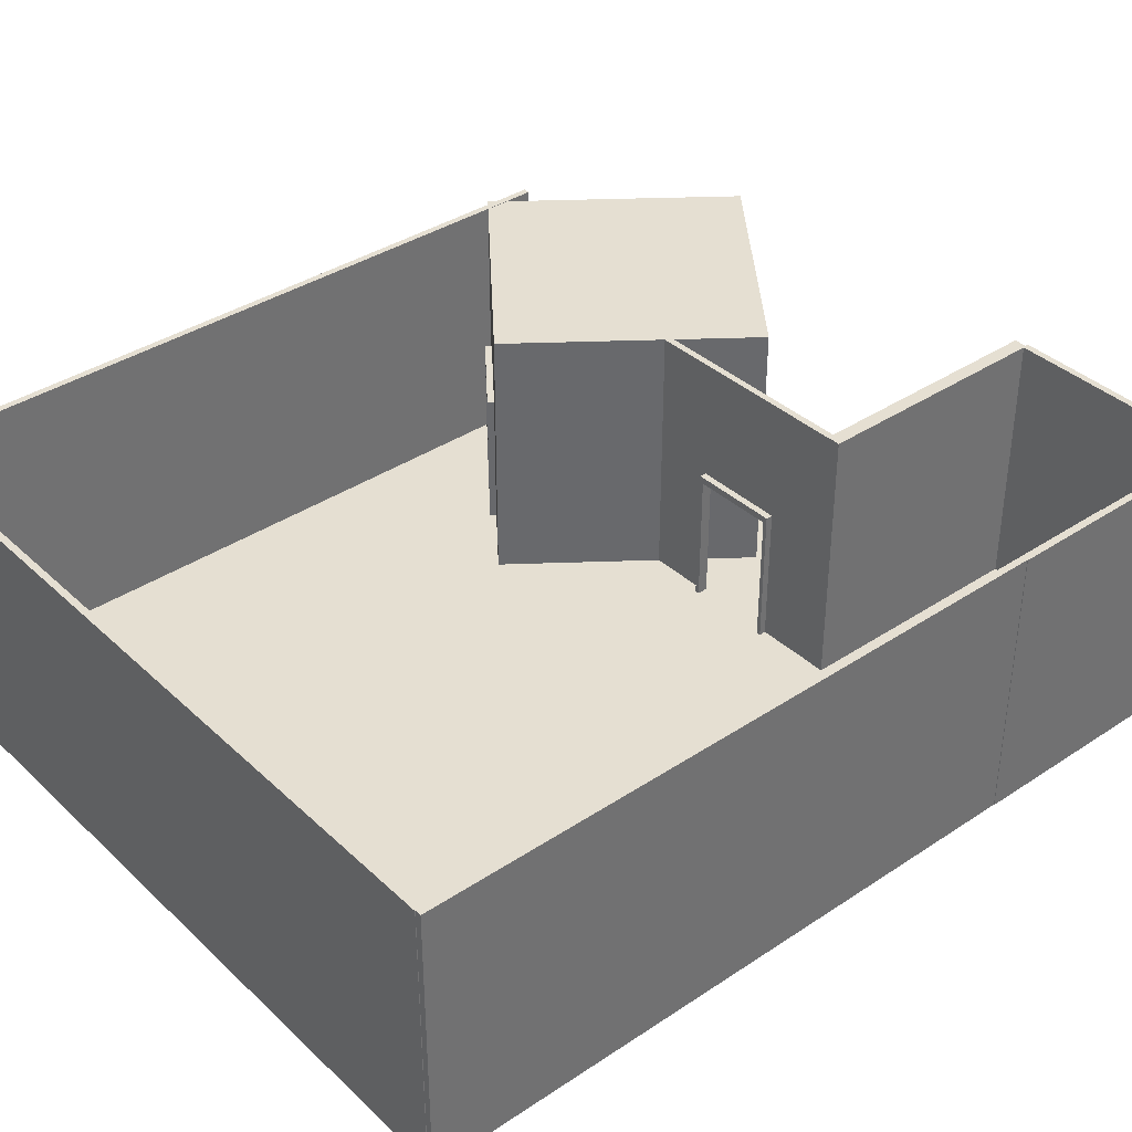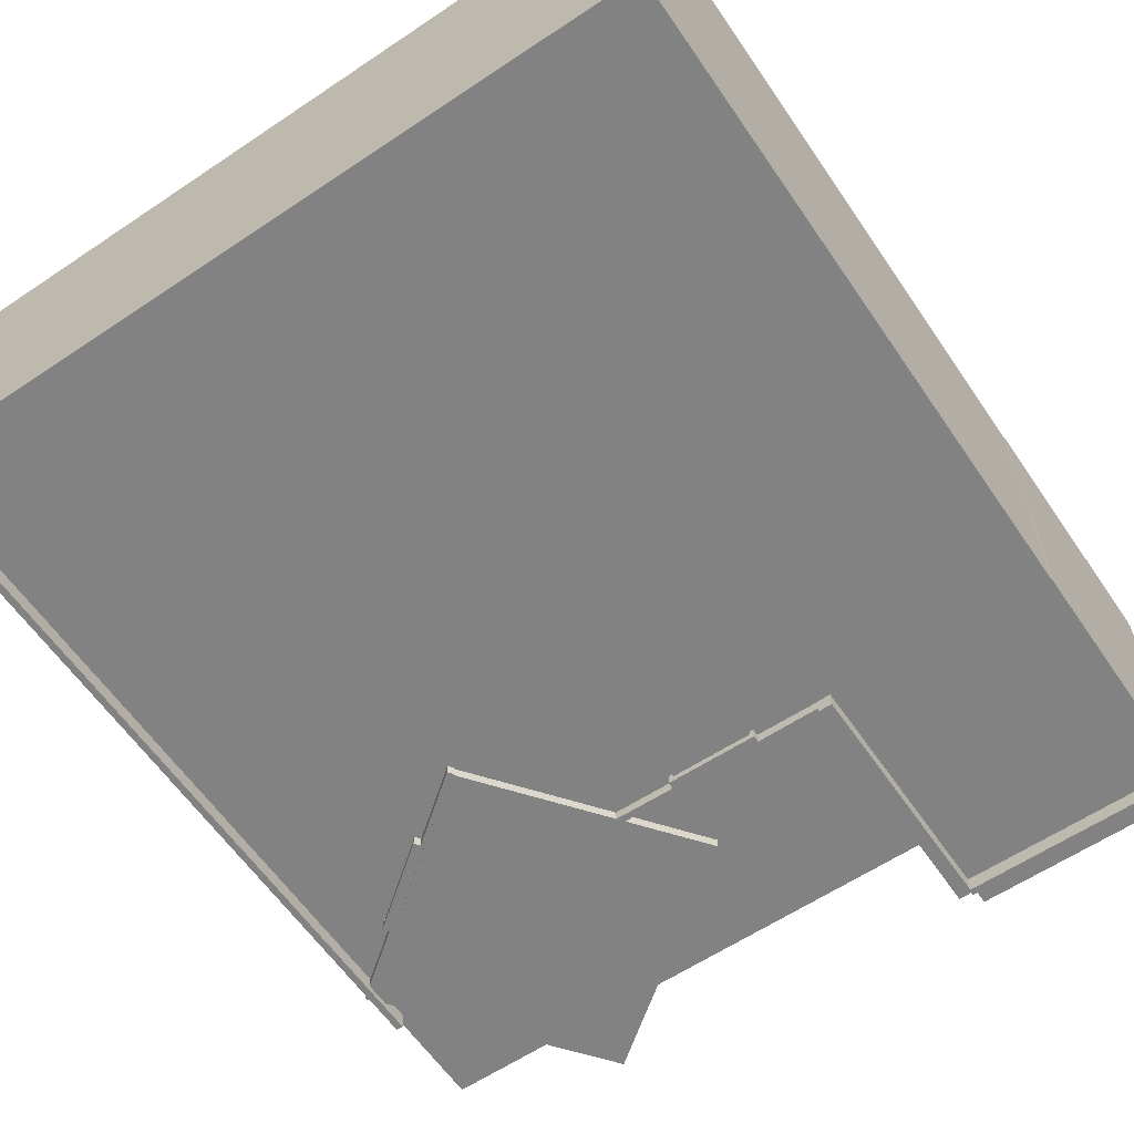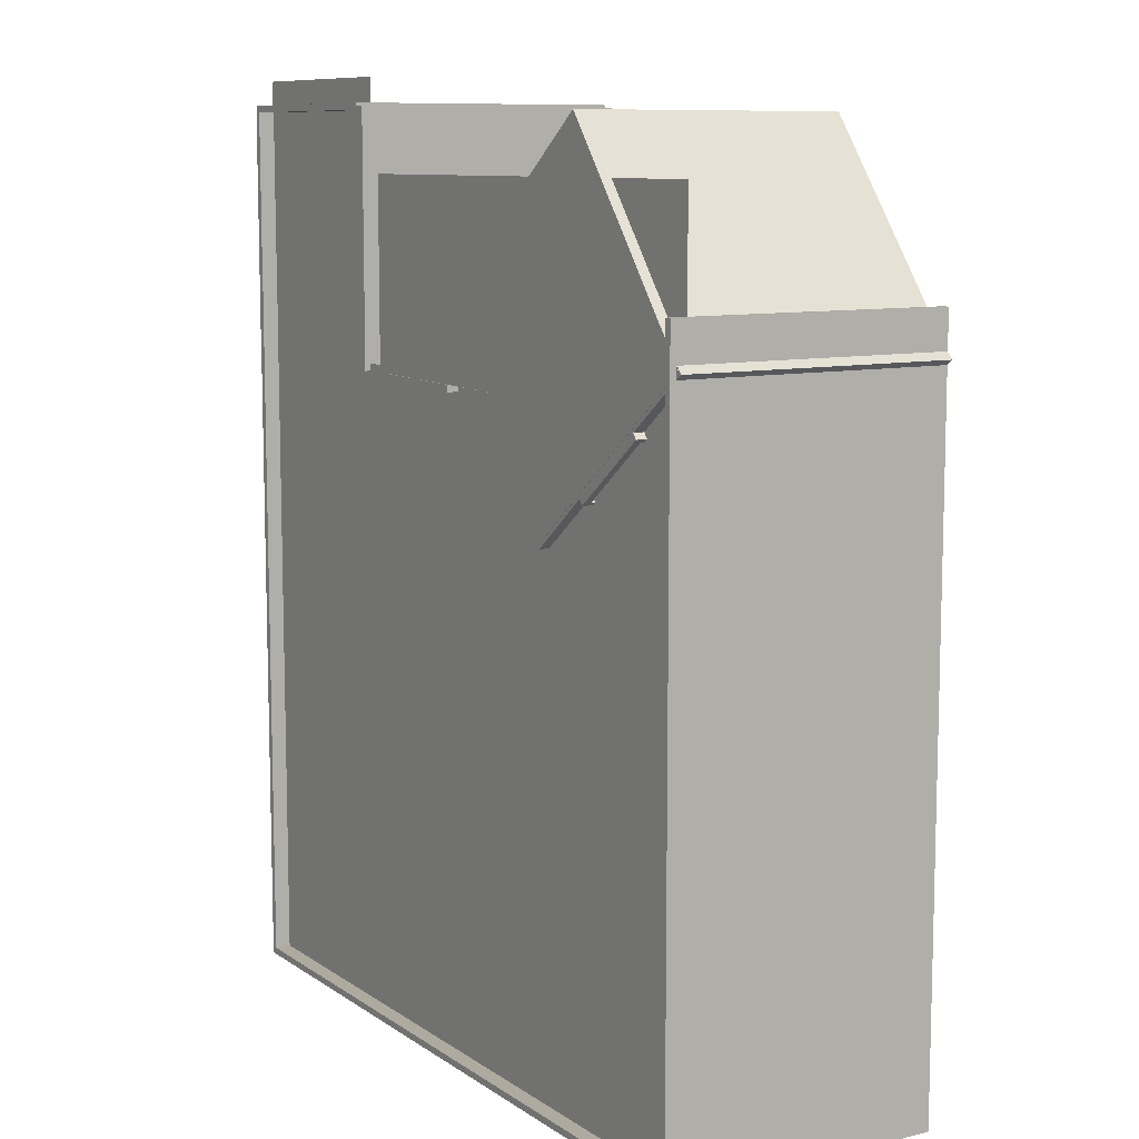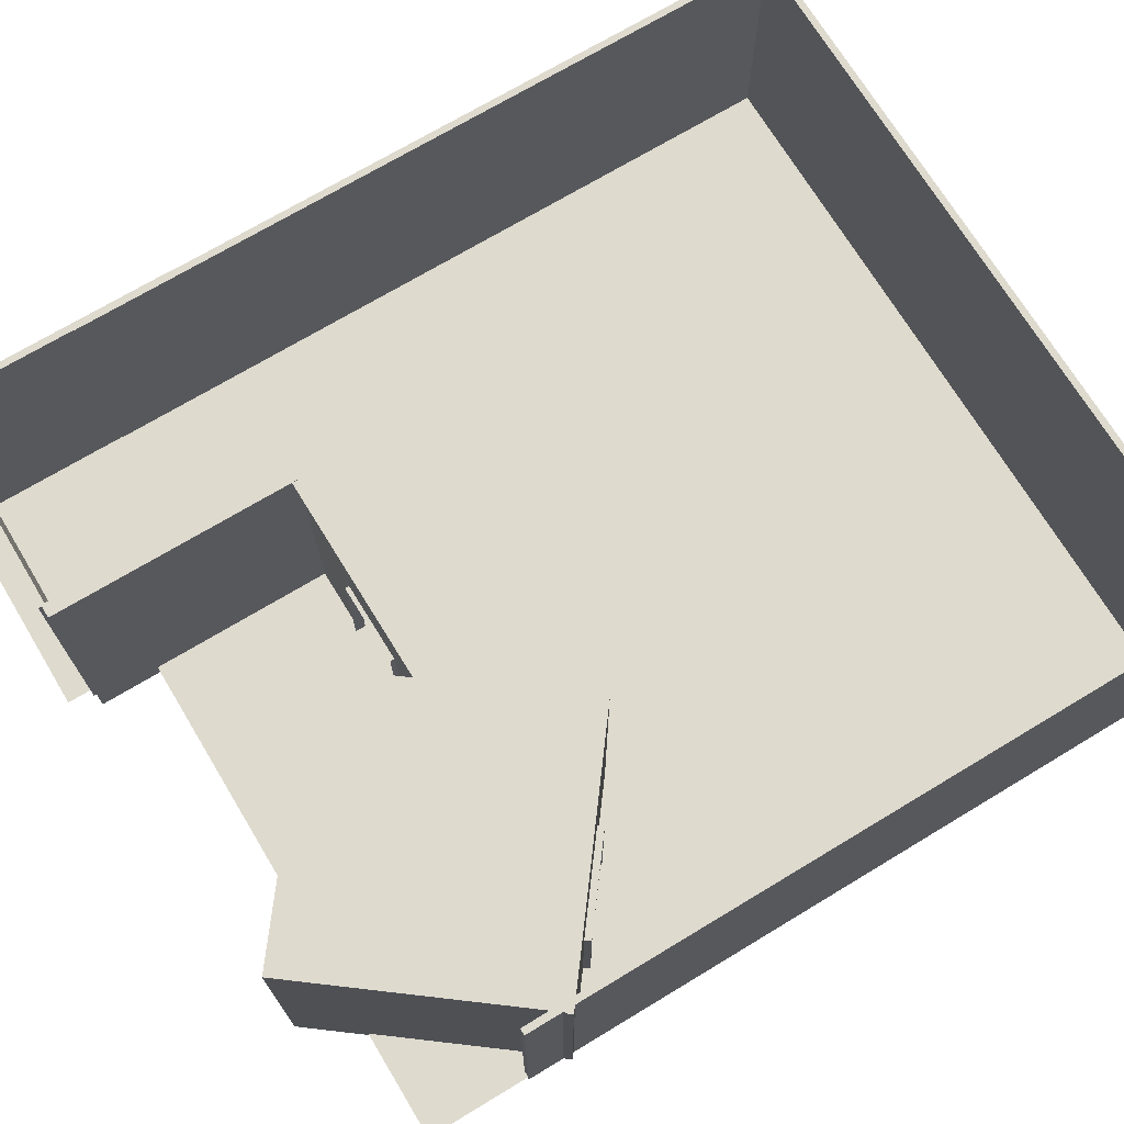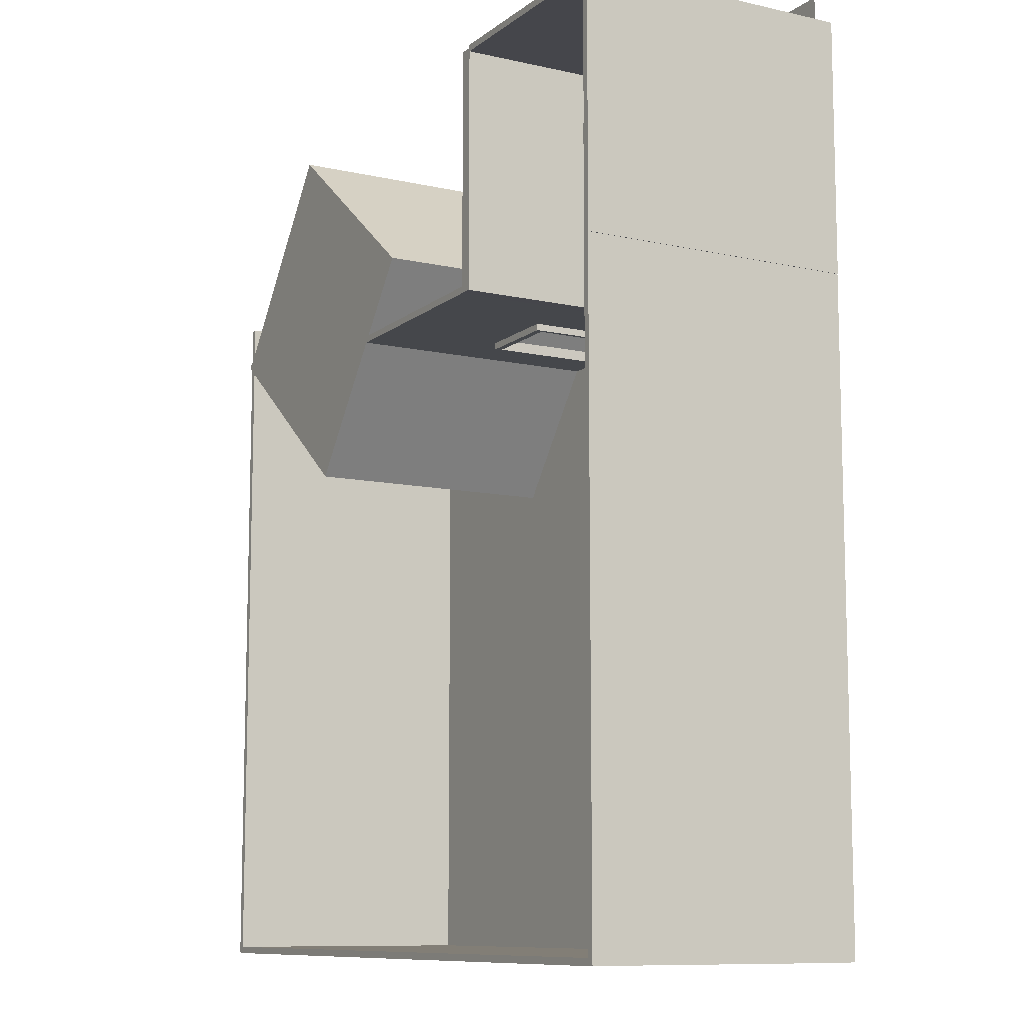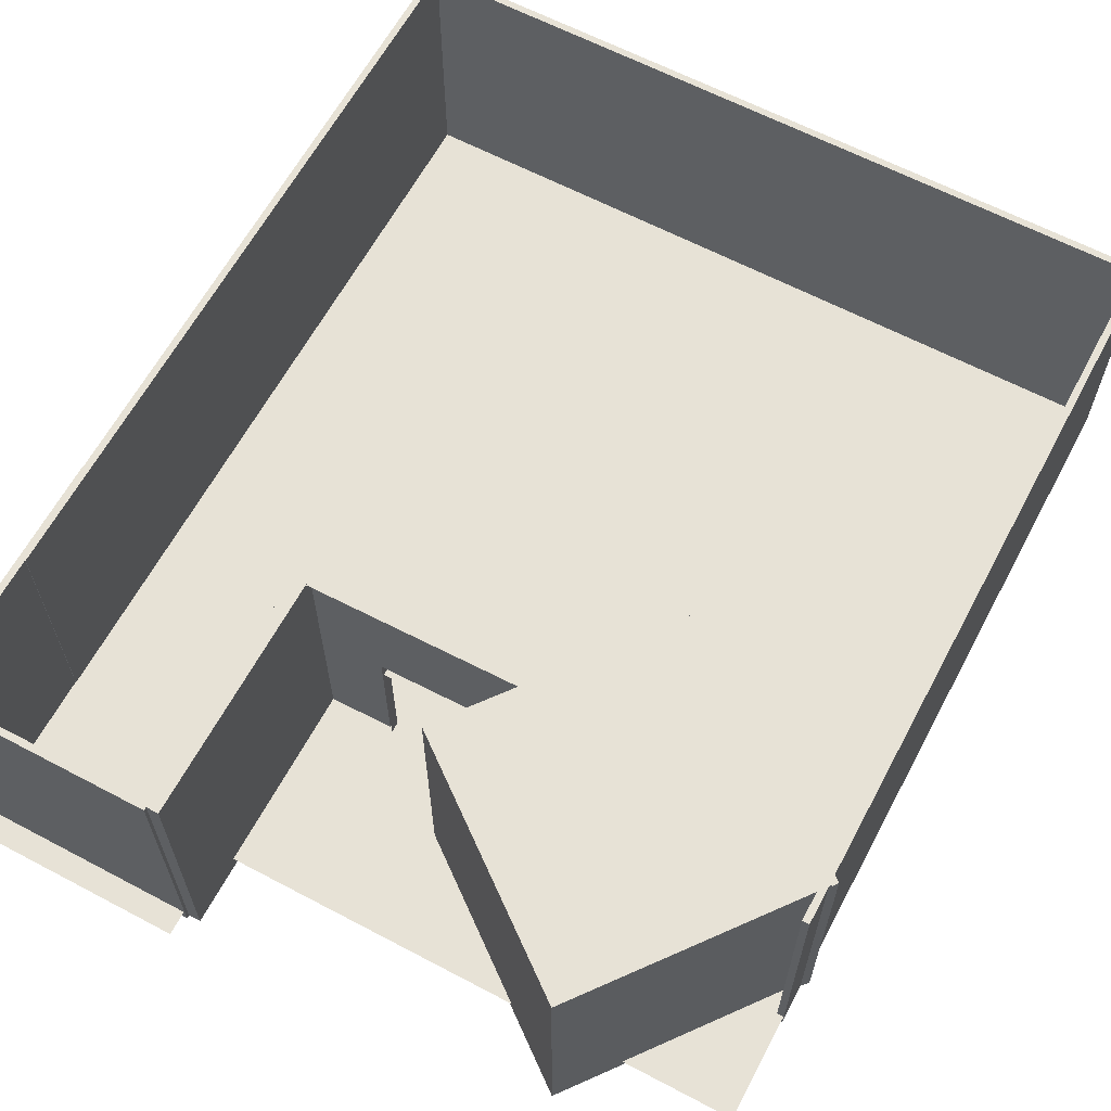
<metadata>
{"format":"obj","ext":"obj","renderer":"f3d","projection":"perspective","resolution":1024,"background":"white","views":[{"elev":37.5,"azim":-130.3,"up":"+Y"},{"elev":-60.9,"azim":-145.7,"up":"+Y"},{"elev":9.5,"azim":58.5,"up":"+Z"},{"elev":71.2,"azim":58.9,"up":"+Y"},{"elev":-10.1,"azim":-119.6,"up":"+Z"},{"elev":63.1,"azim":28.1,"up":"+Y"}]}
</metadata>
<code>
g ElevatorRoom_Cube.014
v 5.122 -0.1504 4.152
v 5.122 3.85 4.152
v 1.979 -0.1504 1.723
v 1.979 3.85 1.723
v 7.426 -0.1504 1.17
v 7.426 3.85 1.17
v 4.283 -0.1504 -1.259
v 4.283 3.85 -1.259
v 4.283 3.85 -1.259
v 4.283 -0.1504 -1.259
v 7.426 -0.1504 1.17
v 7.426 3.85 1.17
v 4.283 3.85 -1.259
v 4.283 -0.1504 -1.259
v 7.426 -0.1504 1.17
v 7.426 3.85 1.17
v 4.283 3.85 -1.259
v 4.283 -0.1504 -1.259
v 7.426 -0.1504 1.17
v 7.426 3.85 1.17
v 4.402 3.698 -1.167
v 4.402 0.000872 -1.167
v 7.307 0.000872 1.078
v 7.307 3.698 1.078
v 2.568 3.698 1.207
v 2.568 0.000872 1.207
v 5.473 0.000872 3.452
v 5.473 3.698 3.452
v 4.402 3.698 -1.167
v 7.307 3.698 1.078
v 2.568 3.698 1.207
v 5.473 3.698 3.452
g ElevatorRoom_OfficeWall
f 1 2 4 3
f 3 4 8 7
f 8 6 12 9
f 5 6 2 1
f 3 7 5 1
f 8 4 2 6
f 10 9 13 14
f 7 8 9 10
f 6 5 11 12
f 5 7 10 11
f 16 15 19 20
f 12 11 15 16
f 11 10 14 15
f 9 12 16 13
f 17 20 24 21
f 15 14 18 19
f 13 16 20 17
f 14 13 17 18
f 24 23 27 28
f 18 17 21 22
f 20 19 23 24
f 19 18 22 23
f 26 25 28 27
f 23 22 26 27
f 28 25 31 32
f 22 21 25 26
f 29 30 32 31
f 25 21 29 31
f 21 24 30 29
f 24 28 32 30
g Cube.006_Cube.016
v 7.409 -0.1461 1.213
v 7.409 3.854 1.213
v 4.243 -0.1461 -1.233
v 4.243 3.854 -1.233
v 6.435 -0.05621 0.3348
v 6.435 1.964 0.3348
v 5.339 -0.05621 -0.5127
v 5.339 1.964 -0.5127
v 4.304 3.854 -1.312
v 4.304 -0.1461 -1.312
v 7.47 -0.1461 1.134
v 7.47 3.854 1.134
v 5.284 2.064 -0.5546
v 5.284 -0.1561 -0.5546
v 6.49 -0.1561 0.3767
v 6.49 2.064 0.3767
v 5.305 1.964 -0.4697
v 5.305 -0.05621 -0.4697
v 6.402 -0.05621 0.3778
v 6.402 1.964 0.3778
v 5.346 2.064 -0.6337
v 5.346 -0.1561 -0.6337
v 6.551 -0.1561 0.2976
v 6.551 2.064 0.2976
v 5.4 1.964 -0.5918
v 5.4 -0.05621 -0.5918
v 6.497 -0.05621 0.2557
v 6.497 1.964 0.2557
g Cube.006_OfficeWall
f 35 36 41 42
f 40 38 52 49
f 43 44 34 33
f 35 42 43 33
f 41 36 34 44
f 45 46 42 41
f 46 47 43 42
f 48 45 41 44
f 47 48 44 43
f 37 38 60 59
f 45 48 56 53
f 40 39 58 57
f 38 40 57 60
f 39 40 49 50
f 38 37 51 52
f 37 39 50 51
f 57 58 54 53
f 58 59 55 54
f 60 57 53 56
f 59 60 56 55
f 46 45 53 54
f 39 37 59 58
f 48 47 55 56
f 47 46 54 55
g Cube.015_Cube.033
v 3.048 -0.1519 0.6753
v 3.048 3.848 0.6753
v -0.4567 -0.1519 0.7106
v -0.4567 3.848 0.7106
v 1.902 -0.06202 0.5868
v 1.902 1.958 0.5868
v 0.6874 -0.06202 0.5991
v 0.6874 1.958 0.5991
v -0.4577 3.848 0.6106
v -0.4577 -0.1519 0.6106
v 3.047 -0.1519 0.5753
v 3.047 3.848 0.5753
v 0.6273 2.058 0.5997
v 0.6273 -0.1619 0.5997
v 1.962 -0.1619 0.5862
v 1.962 2.058 0.5862
v 0.6879 1.958 0.6534
v 0.6879 -0.06202 0.6534
v 1.902 -0.06202 0.6412
v 1.902 1.958 0.6412
v 0.6263 2.058 0.4997
v 0.6263 -0.1619 0.4997
v 1.961 -0.1619 0.4862
v 1.961 2.058 0.4862
v 0.6864 1.958 0.4991
v 0.6864 -0.06202 0.4991
v 1.901 -0.06202 0.4868
v 1.901 1.958 0.4868
g Cube.015_OfficeWall
f 63 64 69 70
f 68 66 80 77
f 71 72 62 61
f 63 70 71 61
f 69 64 62 72
f 73 74 70 69
f 74 75 71 70
f 76 73 69 72
f 75 76 72 71
f 65 66 88 87
f 73 76 84 81
f 68 67 86 85
f 66 68 85 88
f 67 68 77 78
f 66 65 79 80
f 65 67 78 79
f 85 86 82 81
f 86 87 83 82
f 88 85 81 84
f 87 88 84 83
f 74 73 81 82
f 67 65 87 86
f 76 75 83 84
f 75 74 82 83
g Cube.018_Cube.039
v 7.379 -0.2352 1.778
v 7.379 3.858 1.778
v 7.279 -0.2352 1.778
v 7.279 3.858 1.778
v 7.379 -0.2352 -8.836
v 7.379 3.858 -8.836
v 7.279 -0.2352 -8.836
v 7.279 3.858 -8.836
g Cube.018_OfficeWall
f 89 90 92 91
f 91 92 96 95
f 95 96 94 93
f 93 94 90 89
f 91 95 93 89
f 96 92 90 94
g Cube.019_Cube.040
v -3.677 -0.2352 -8.848
v -3.677 3.858 -8.848
v -3.777 -0.2352 -8.848
v -3.777 3.858 -8.848
v -3.677 -0.2352 2.117
v -3.677 3.858 2.117
v -3.777 -0.2352 2.117
v -3.777 3.858 2.117
g Cube.019_OfficeWall
f 97 99 100 98
f 99 103 104 100
f 103 101 102 104
f 101 97 98 102
f 99 97 101 103
f 104 102 98 100
g Cube.020_Cube.041
v -3.689 -0.2352 -8.755
v -3.689 3.858 -8.755
v -3.689 -0.2352 -8.855
v -3.689 3.858 -8.855
v 7.368 -0.2352 -8.755
v 7.368 3.858 -8.755
v 7.368 -0.2352 -8.855
v 7.368 3.858 -8.855
g Cube.020_OfficeWall
f 105 106 108 107
f 107 108 112 111
f 111 112 110 109
f 109 110 106 105
f 107 111 109 105
f 112 108 106 110
g Cube.021_Cube.042
v -0.3024 -0.2352 0.6051
v -0.3024 3.858 0.6051
v -0.5014 -0.2352 0.6051
v -0.5014 3.858 0.6051
v -0.3024 -0.2352 4.266
v -0.3024 3.858 4.266
v -0.5014 -0.2352 4.266
v -0.5014 3.858 4.266
g Cube.021_OfficeWall
f 113 115 116 114
f 115 119 120 116
f 119 117 118 120
f 117 113 114 118
f 115 113 117 119
f 120 118 114 116
g Cube.022_Cube.043
v -3.685 -0.2352 0.5992
v -3.685 3.858 0.5992
v -3.785 -0.2352 0.5992
v -3.785 3.858 0.5992
v -3.685 -0.2352 4.26
v -3.685 3.858 4.26
v -3.785 -0.2352 4.26
v -3.785 3.858 4.26
g Cube.022_OfficeWall
f 121 123 124 122
f 123 127 128 124
f 127 125 126 128
f 125 121 122 126
f 123 121 125 127
f 128 126 122 124
g Plane.001_Plane.001
v -3.714 -0 4.671
v -0.4976 -0 4.671
v -3.714 -0 2.011
v -0.4976 -0 2.011
g Plane.001_Carpet.002
f 129 130 132 131
g Cube.025_Cube.049
v -3.783 -0.2352 4.215
v -3.783 3.858 4.215
v -3.783 -0.2352 4.315
v -3.783 3.858 4.315
v -0.481 -0.2352 4.215
v -0.481 3.858 4.215
v -0.481 -0.2352 4.315
v -0.481 3.858 4.315
g Cube.025_OfficeWall
f 133 135 136 134
f 135 139 140 136
f 139 137 138 140
f 137 133 134 138
f 135 133 137 139
f 140 138 134 136
g Plane.046_Plane.046
v -3.727 -0 3.339
v 7.376 -0 3.339
v -3.727 -0 -8.824
v 7.376 -0 -8.824
g Plane.046_Carpet.002
f 141 142 144 143

</code>
